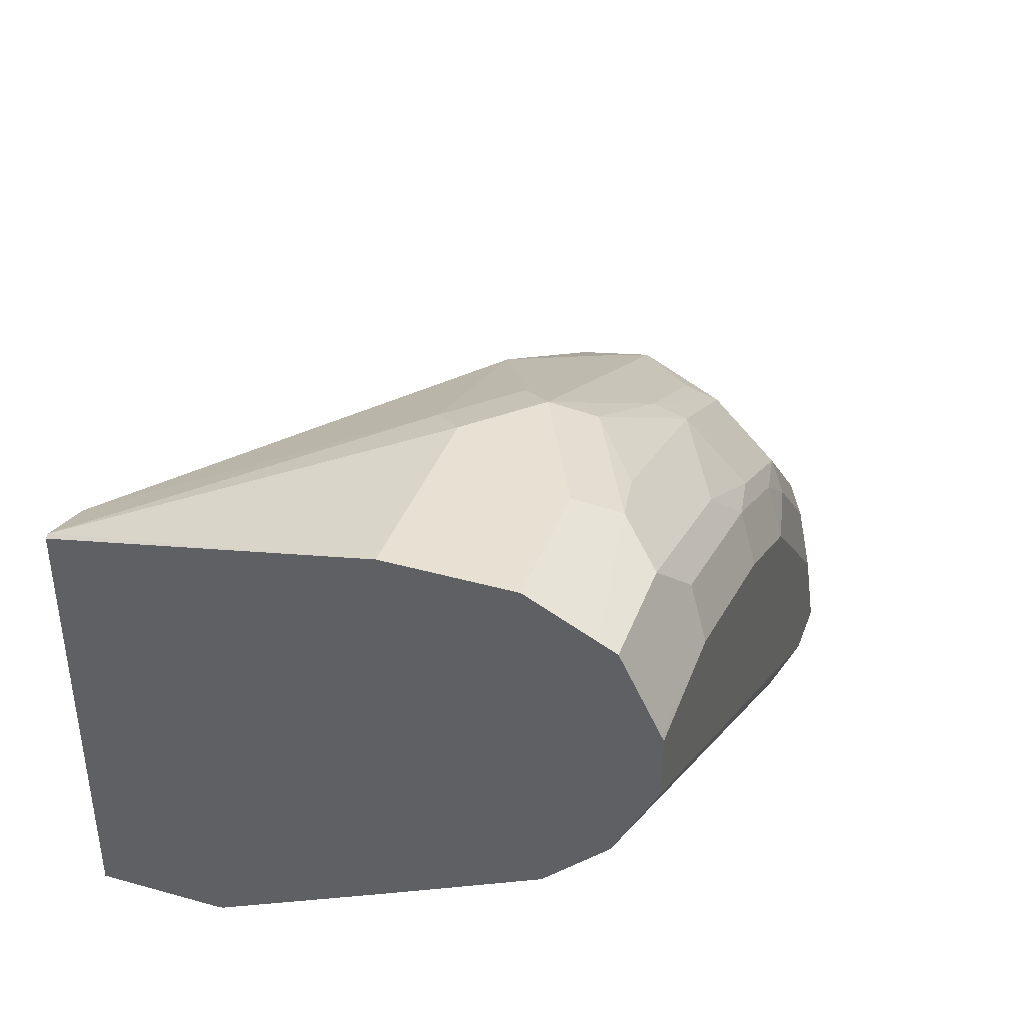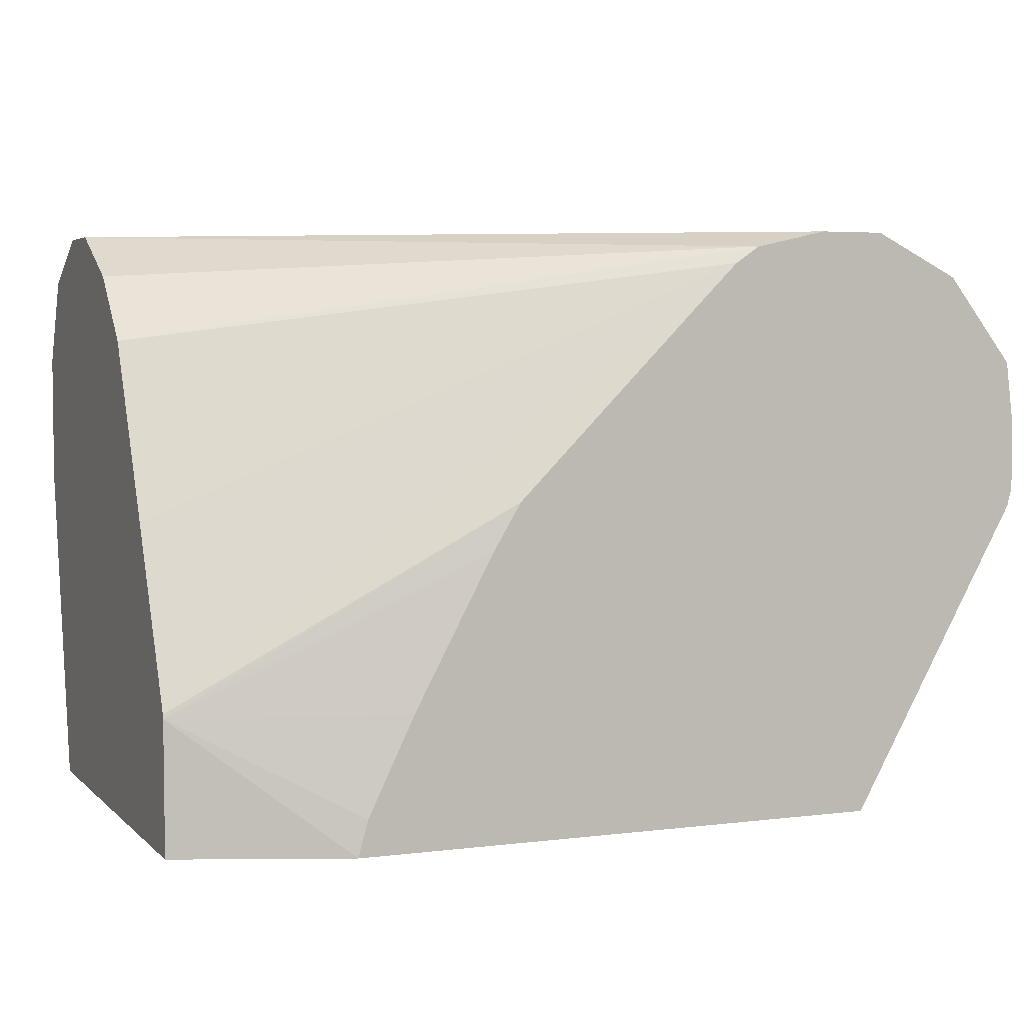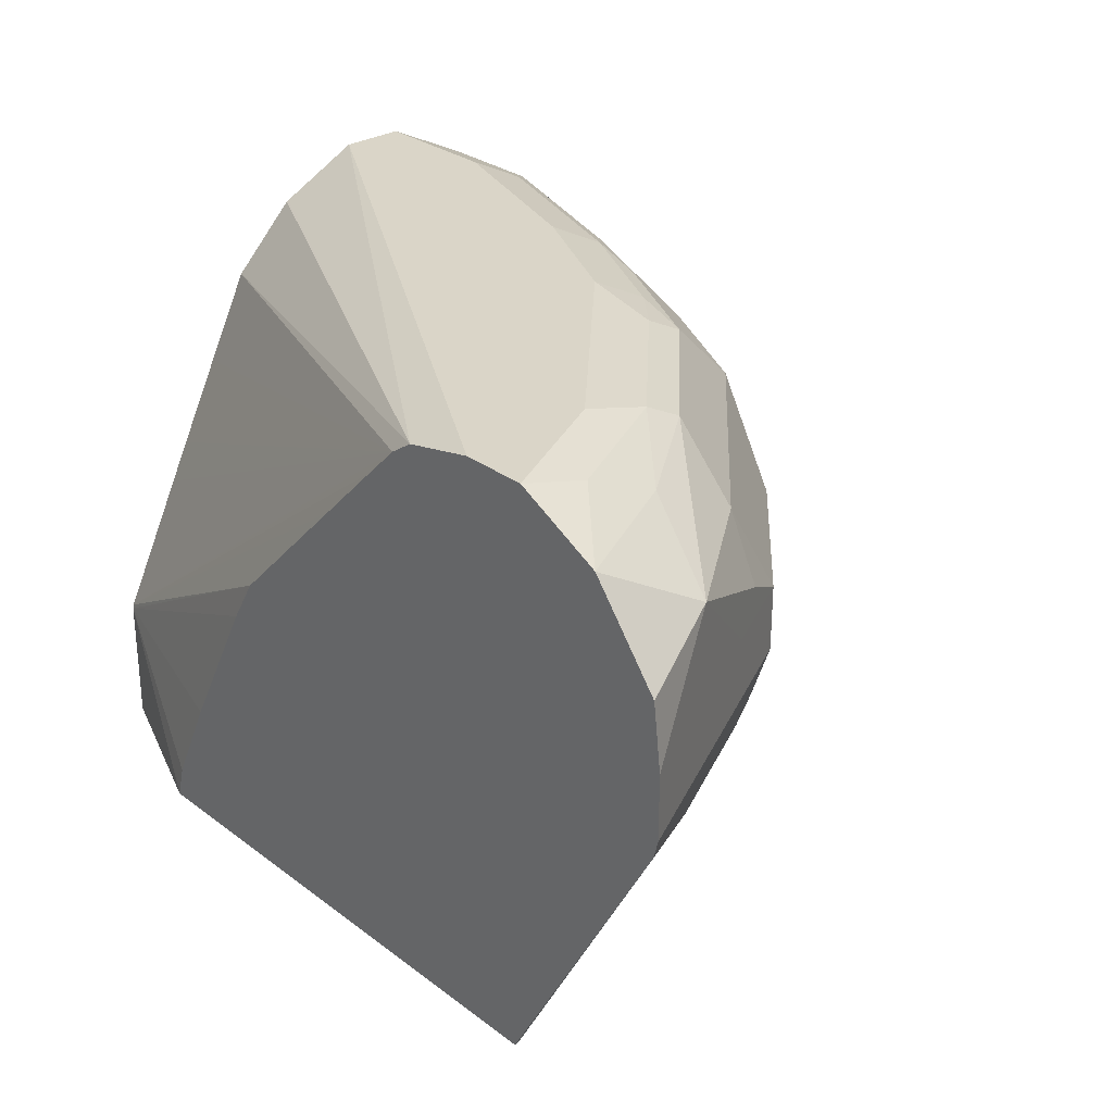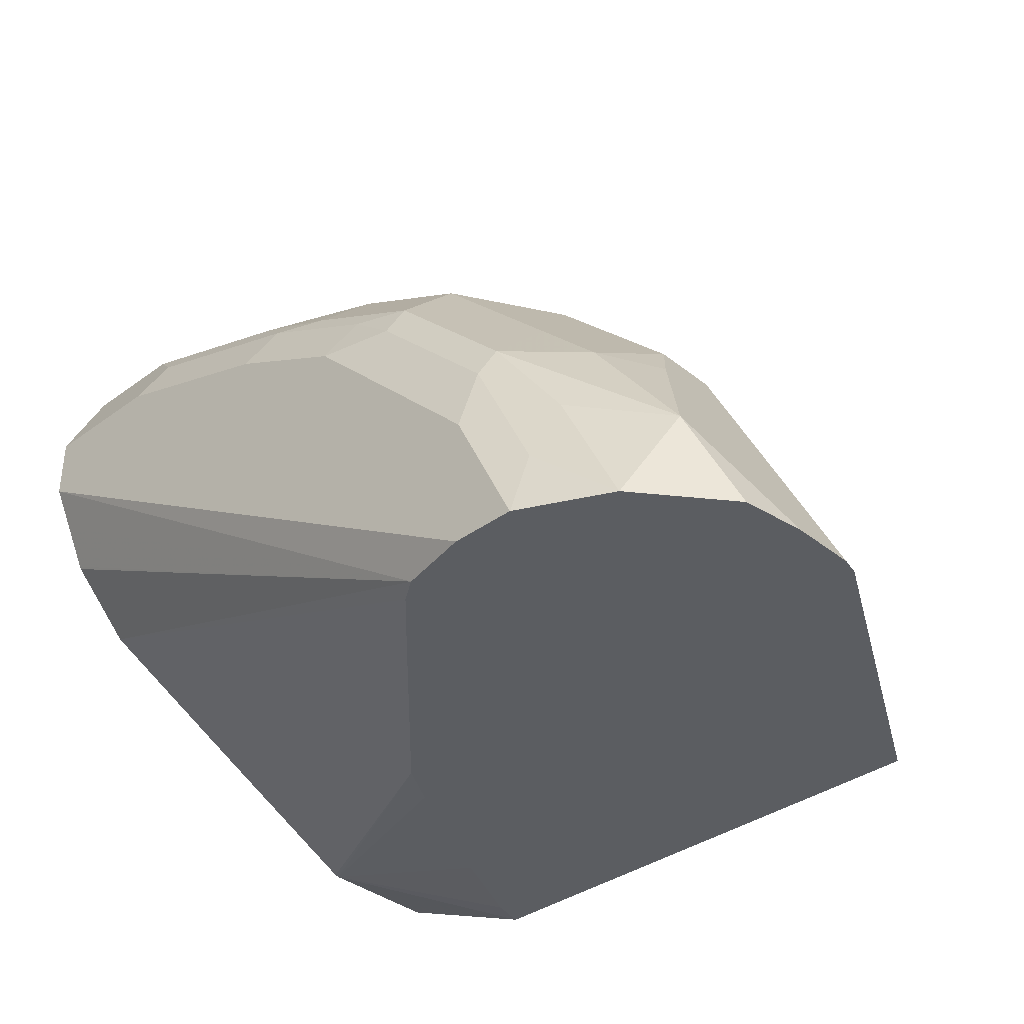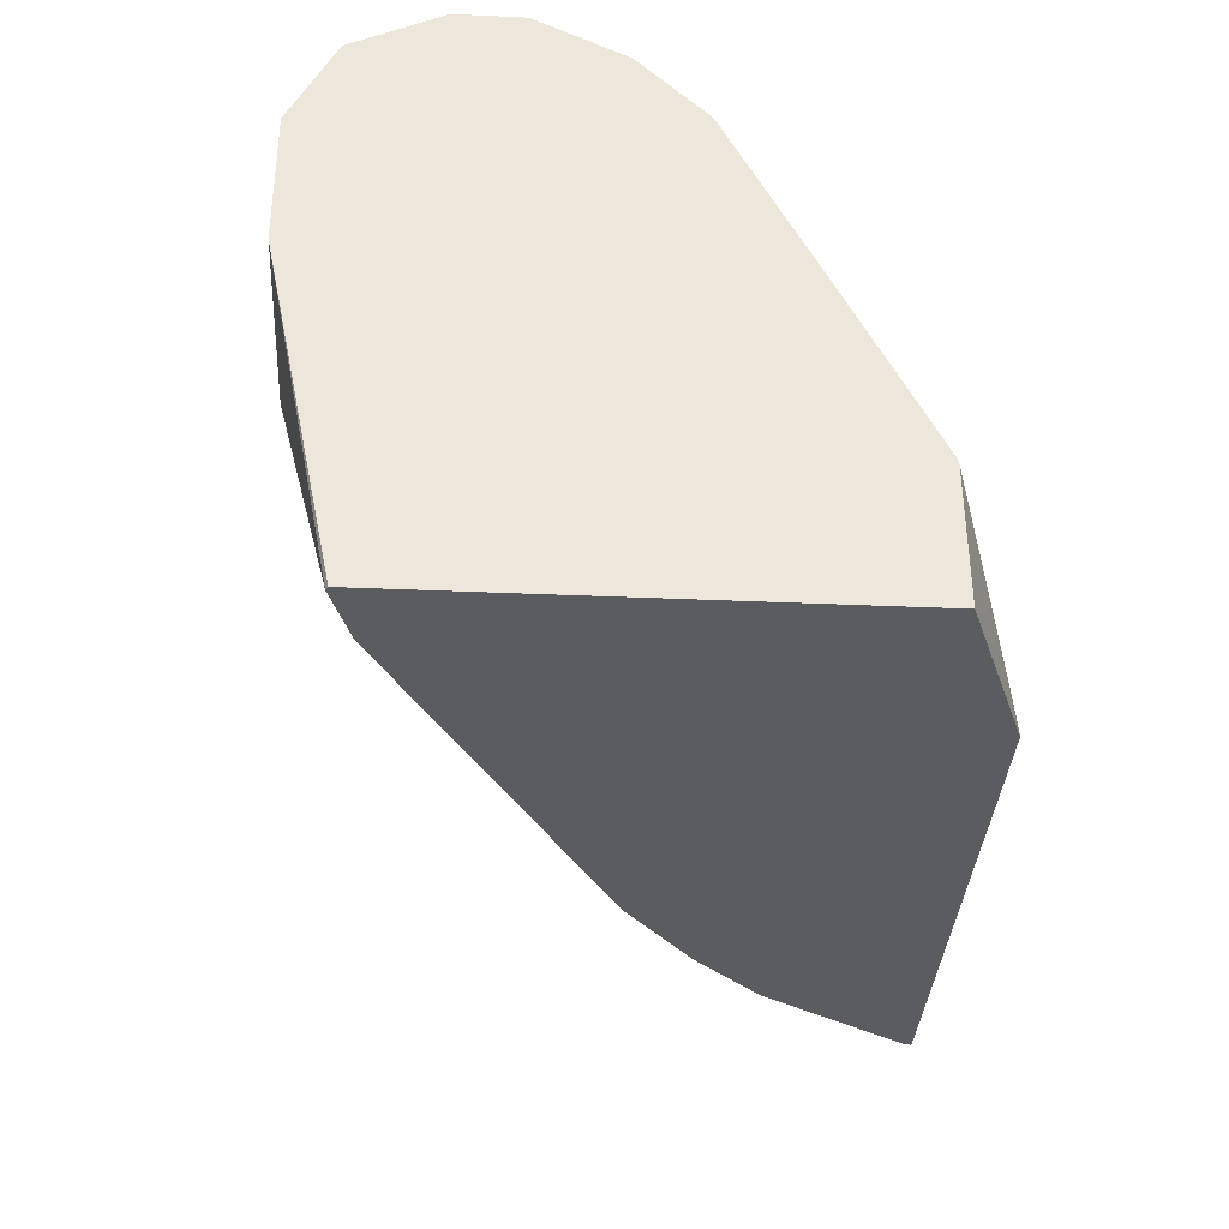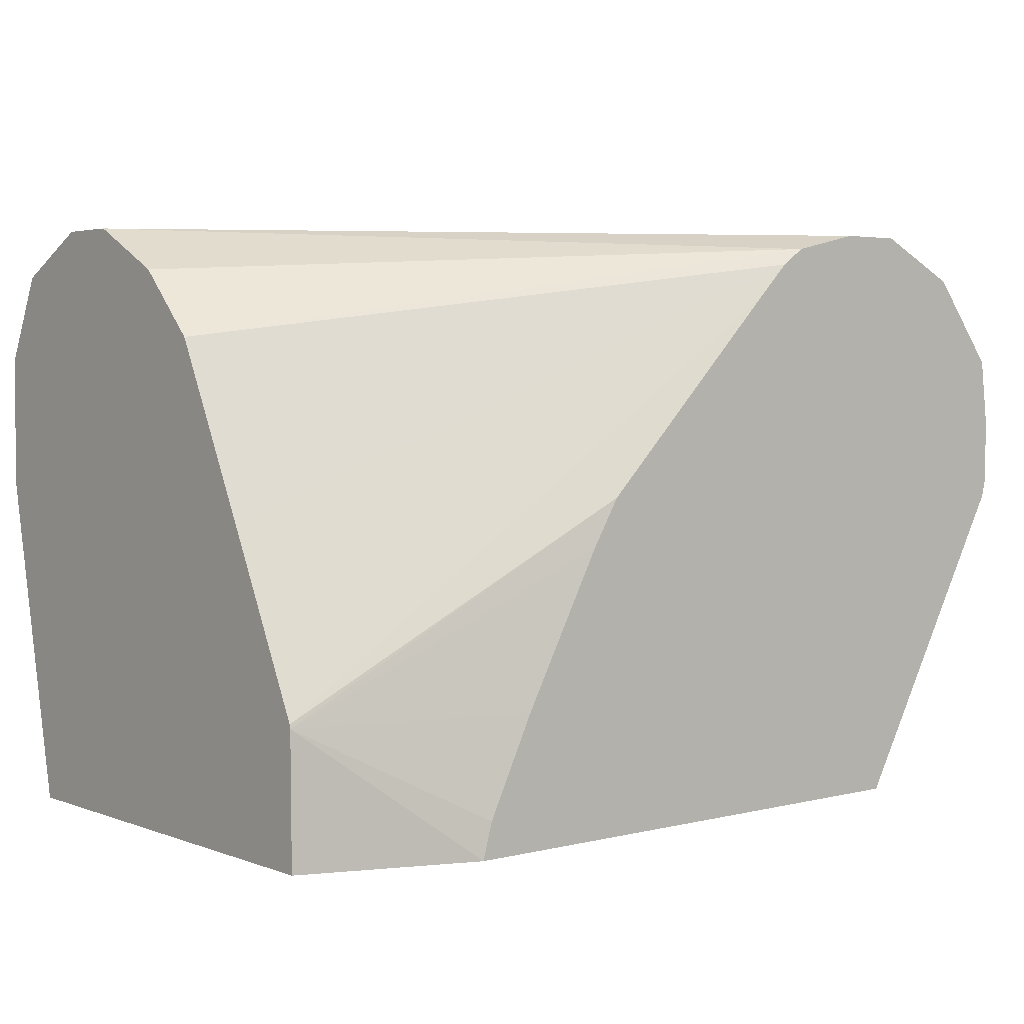
<metadata>
{"format":"obj","ext":"obj","renderer":"f3d","projection":"perspective","resolution":1024,"background":"white","views":[{"elev":38.9,"azim":109.4,"up":"+Z"},{"elev":4.3,"azim":157.5,"up":"+Y"},{"elev":29.4,"azim":-132.4,"up":"+Y"},{"elev":-36.0,"azim":-136.2,"up":"+Z"},{"elev":-34.9,"azim":86.6,"up":"+Y"},{"elev":3.7,"azim":140.5,"up":"+Y"}]}
</metadata>
<code>
v 0.002071 0.8029 0.2793
v 0.002071 0.8019 0.2813
v 0.002071 0.8029 0.2444
v -0.06983 0.8029 0.2793
v 0.002071 0.7844 0.3162
v -0.08146 0.7913 0.3025
v 0.002071 0.792 0.2225
v -0.3097 0.7942 0.03504
v -0.349 0.8029 0.03504
v -0.1746 0.8029 0.2444
v 0.002071 0.7796 0.3258
v -0.0582 0.7796 0.3258
v -0.1862 0.7913 0.2676
v 0.002071 0.7803 0.1992
v -0.2967 0.7854 0.03504
v 0.002071 0.7796 0.1978
v 0.002071 0.7447 0.1629
v -0.3838 0.8029 0.03504
v -0.2443 0.8029 0.2094
v 0.002071 0.7701 0.3306
v -0.1629 0.7796 0.2909
v -0.1135 0.7505 0.3316
v -0.08146 0.7564 0.3374
v -0.256 0.7913 0.2327
v -0.2182 0.7854 0.2618
v -0.2792 0.7681 0.03504
v 0.002071 0.6979 0.1391
v 0.002071 0.6526 0.1162
v 0.002071 0.6307 0.1053
v 0.002071 0.5828 0.08131
v 0.002071 0.5609 0.07036
v -0.384 0.8029 0.03504
v -0.3491 0.8029 0.1047
v -0.2792 0.8029 0.1746
v -0.2836 0.7942 0.2094
v 0.002071 0.7331 0.3491
v -0.06983 0.7331 0.3491
v -0.2182 0.7505 0.2967
v -0.1513 0.7215 0.3374
v -0.288 0.7854 0.2269
v -0.288 0.7505 0.2618
v -0.2443 0.7332 0.03504
v 0.002071 0.5586 0.06984
v -0.1745 0.6633 0.03504
v -0.3883 0.7942 0.06984
v -0.4072 0.7913 0.03504
v -0.3534 0.7942 0.1397
v -0.3185 0.7942 0.1746
v 0.002071 0.6633 0.3491
v -0.1396 0.6982 0.3491
v -0.2139 0.7331 0.3054
v -0.3578 0.7854 0.1571
v -0.2836 0.7331 0.2705
v -0.3578 0.7505 0.192
v -0.3607 0.6982 0.2211
v -0.3258 0.6982 0.256
v 0.002071 0.4885 0.06932
v -0.08706 0.4885 0.03504
v -0.08711 0.4888 0.03504
v -0.0923 0.5074 0.03504
v -0.1169 0.5586 0.03504
v -0.1596 0.6385 0.03504
v -0.4304 0.7797 0.03504
v -0.3956 0.7796 0.1047
v -0.0002451 0.4885 0.3146
v 0.002071 0.4885 0.3135
v -0.1048 0.6633 0.3491
v -0.1629 0.6982 0.3374
v -0.1571 0.6807 0.3404
v -0.3025 0.6982 0.2676
v -0.4233 0.7593 0.1047
v -0.4451 0.7505 0.0873
v -0.3927 0.7505 0.1571
v -0.3607 0.6633 0.2211
v -0.3956 0.6982 0.1862
v -0.3142 0.6633 0.2575
v -0.2967 0.6807 0.2705
v -0.2269 0.6458 0.3054
v -0.3761 0.4885 0.03504
v -0.4304 0.7796 0.03504
v -0.03263 0.4885 0.3045
v -0.1222 0.6458 0.3404
v -0.4305 0.7331 0.1164
v -0.4102 0.7156 0.1571
v -0.4668 0.7332 0.03504
v -0.4669 0.7331 0.03504
v -0.4712 0.6982 0.03504
v -0.4712 0.6633 0.03504
v -0.4189 0.6633 0.1397
v -0.4189 0.6982 0.1397
v -0.3316 0.6109 0.2182
v -0.3316 0.6458 0.2356
v -0.3956 0.6633 0.1862
v -0.2443 0.4885 0.1876
v -0.1396 0.6284 0.3273
v -0.3753 0.4885 0.03907
v -0.4687 0.6534 0.03504
v -0.4422 0.64 0.08146
v -0.4014 0.6458 0.1658
v -0.3665 0.6109 0.1833
v -0.2909 0.4885 0.1513
v -0.2445 0.4885 0.1875
v -0.384 0.6284 0.1746
v -0.3751 0.4885 0.03935
v -0.3665 0.5062 0.07857
v -0.4072 0.64 0.1513
v -0.3258 0.4885 0.1163
f 53 56 70
f 56 77 78
f 52 73 54
f 54 73 75
f 54 75 55
f 55 74 56
f 55 75 93
f 55 93 74
f 56 74 76
f 56 76 77
f 57 102 101
f 57 66 65
f 57 65 81
f 57 81 94
f 57 94 102
f 57 101 107
f 57 107 104
f 57 104 96
f 57 96 79
f 57 79 58
f 63 80 64
f 64 80 72
f 56 78 70
f 52 72 73
f 45 63 47
f 52 64 71
f 41 53 51
f 64 72 71
f 41 52 54
f 41 54 55
f 41 55 56
f 41 56 53
f 43 57 58
f 43 58 59
f 43 59 60
f 43 60 61
f 43 61 62
f 43 62 44
f 45 46 63
f 47 52 48
f 47 63 64
f 49 65 66
f 49 67 65
f 50 51 68
f 50 68 69
f 50 69 82
f 50 82 67
f 51 53 70
f 51 70 68
f 52 71 72
f 65 67 82
f 78 95 82
f 68 70 69
f 81 82 95
f 88 97 98
f 88 98 99
f 88 99 89
f 89 99 93
f 91 100 101
f 91 101 102
f 91 102 94
f 93 99 103
f 93 103 100
f 79 96 97
f 96 104 105
f 96 98 97
f 98 106 99
f 98 105 106
f 99 106 105
f 99 105 100
f 99 100 103
f 100 105 107
f 100 107 101
f 104 107 105
f 40 52 41
f 96 105 98
f 78 81 95
f 78 94 81
f 78 91 94
f 69 70 78
f 69 78 82
f 72 83 75
f 72 75 84
f 72 84 73
f 72 80 85
f 72 85 86
f 72 86 87
f 72 87 88
f 72 88 89
f 72 89 90
f 72 90 83
f 73 84 75
f 74 91 92
f 74 92 76
f 74 93 100
f 74 100 91
f 75 83 90
f 75 90 89
f 75 89 93
f 76 92 91
f 76 91 78
f 76 78 77
f 65 82 81
f 40 48 52
f 47 64 52
f 38 51 39
f 2 6 5
f 3 7 8
f 3 8 9
f 4 10 13
f 4 13 6
f 5 6 12
f 5 12 11
f 6 13 21
f 6 21 12
f 7 14 8
f 8 15 26
f 8 26 42
f 8 42 44
f 8 44 62
f 8 62 61
f 8 61 60
f 8 60 59
f 8 59 58
f 8 58 79
f 8 79 97
f 8 97 88
f 8 88 87
f 8 87 86
f 2 4 6
f 8 86 85
f 1 4 2
f 1 19 10
f 39 51 50
f 1 2 5
f 1 5 11
f 1 11 20
f 1 20 36
f 1 36 49
f 1 49 66
f 1 66 57
f 1 57 43
f 1 43 31
f 1 31 30
f 1 30 29
f 1 29 28
f 1 28 27
f 1 27 17
f 1 17 16
f 1 16 14
f 1 14 7
f 1 7 3
f 1 3 9
f 1 9 18
f 1 18 33
f 1 33 34
f 1 10 4
f 8 85 80
f 1 34 19
f 8 63 46
f 21 25 38
f 21 38 22
f 22 39 23
f 22 38 39
f 23 39 37
f 24 35 40
f 25 40 41
f 25 41 38
f 26 31 42
f 31 44 42
f 20 37 36
f 32 45 33
f 33 45 47
f 33 47 48
f 33 48 34
f 35 48 40
f 36 37 50
f 36 50 67
f 36 67 49
f 37 39 50
f 8 80 63
f 38 41 51
f 32 46 45
f 20 23 37
f 31 43 44
f 19 48 35
f 8 46 32
f 8 32 18
f 19 35 24
f 8 18 9
f 8 14 16
f 8 16 17
f 8 17 15
f 10 19 24
f 10 24 13
f 12 21 22
f 12 22 23
f 12 23 20
f 13 24 40
f 11 12 20
f 13 40 25
f 19 34 48
f 15 31 26
f 15 30 31
f 15 29 30
f 15 28 29
f 18 32 33
f 15 17 27
f 13 25 21
f 15 27 28

</code>
